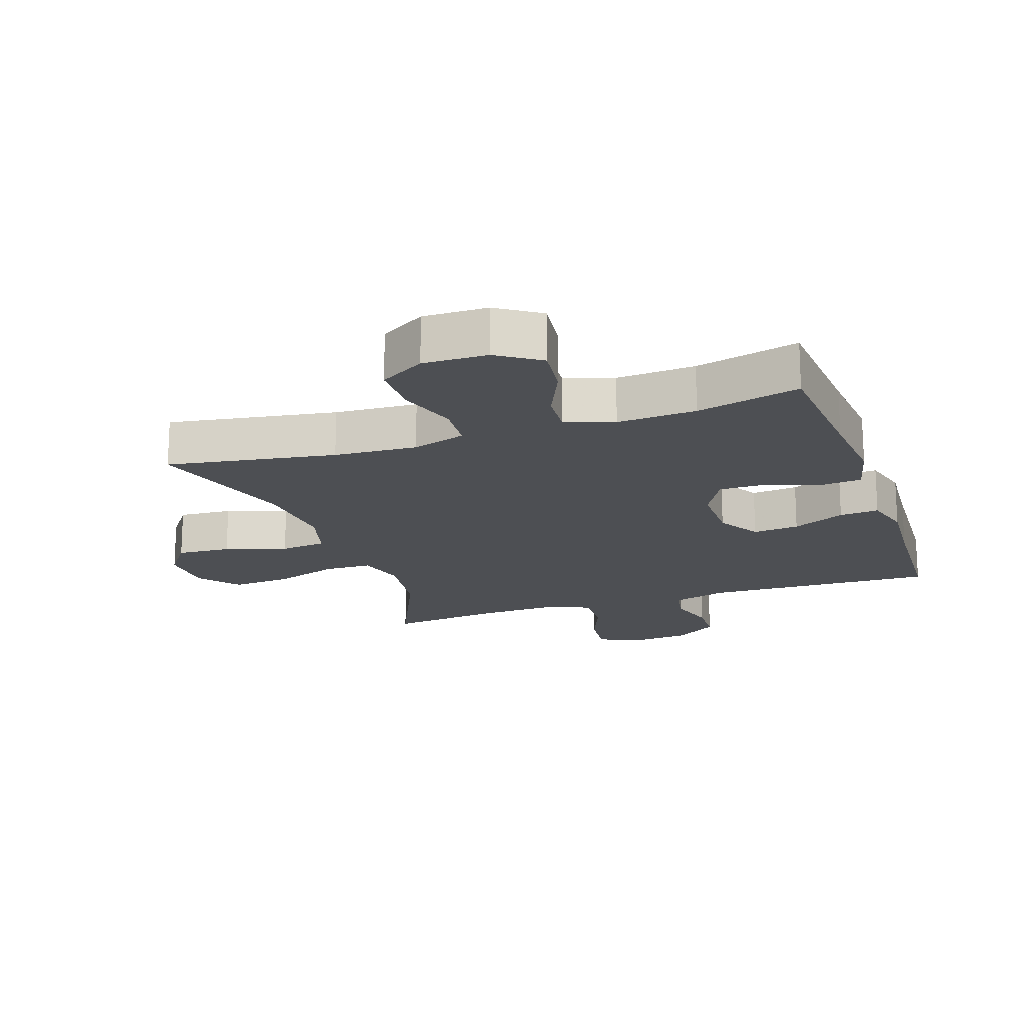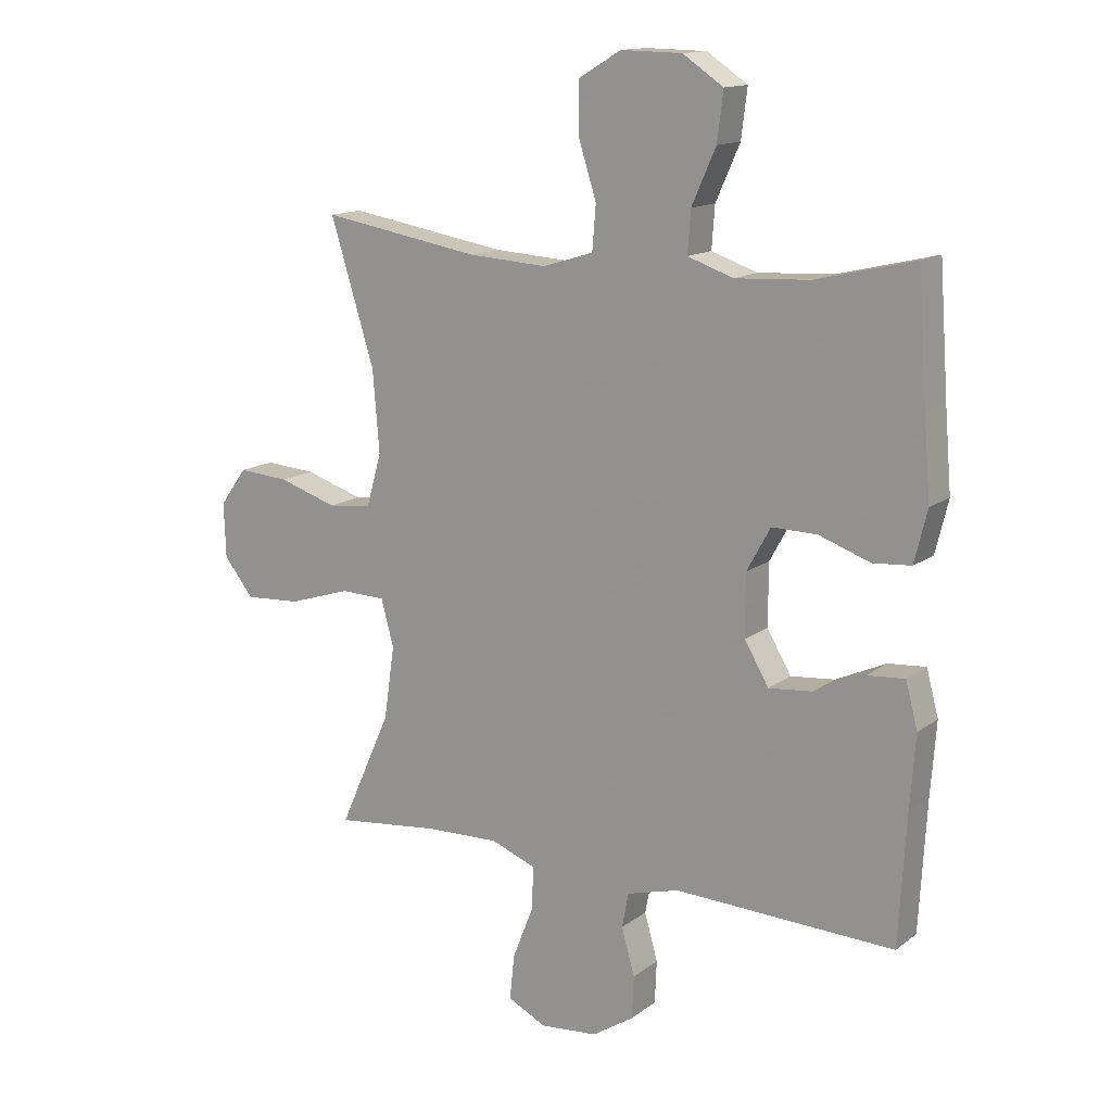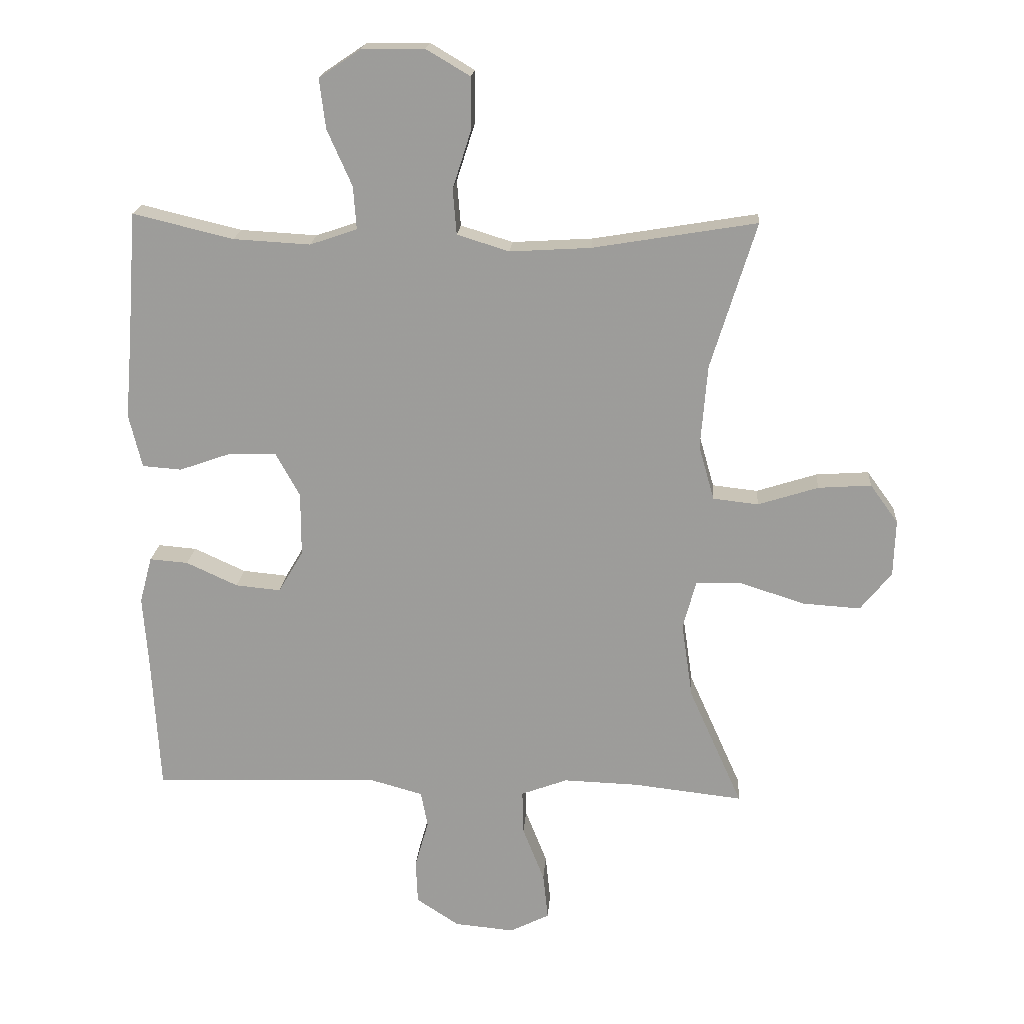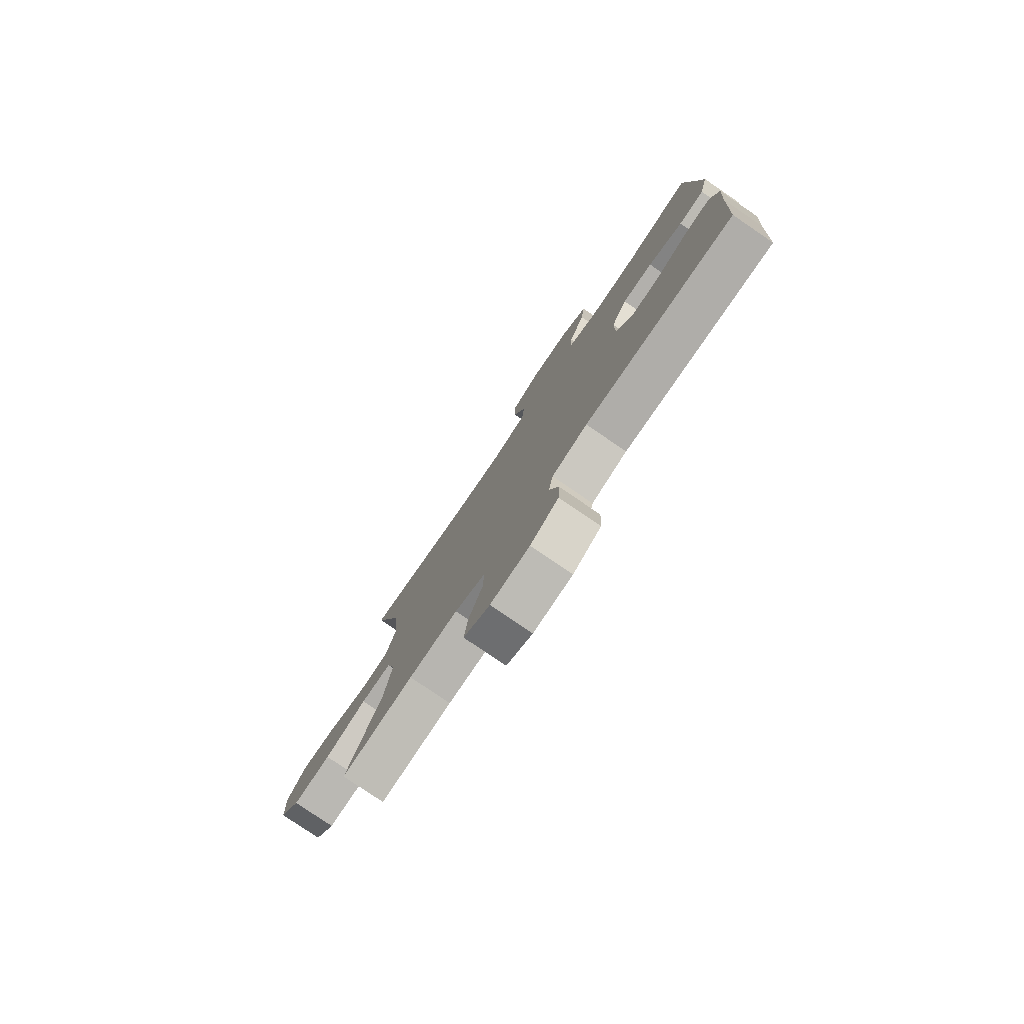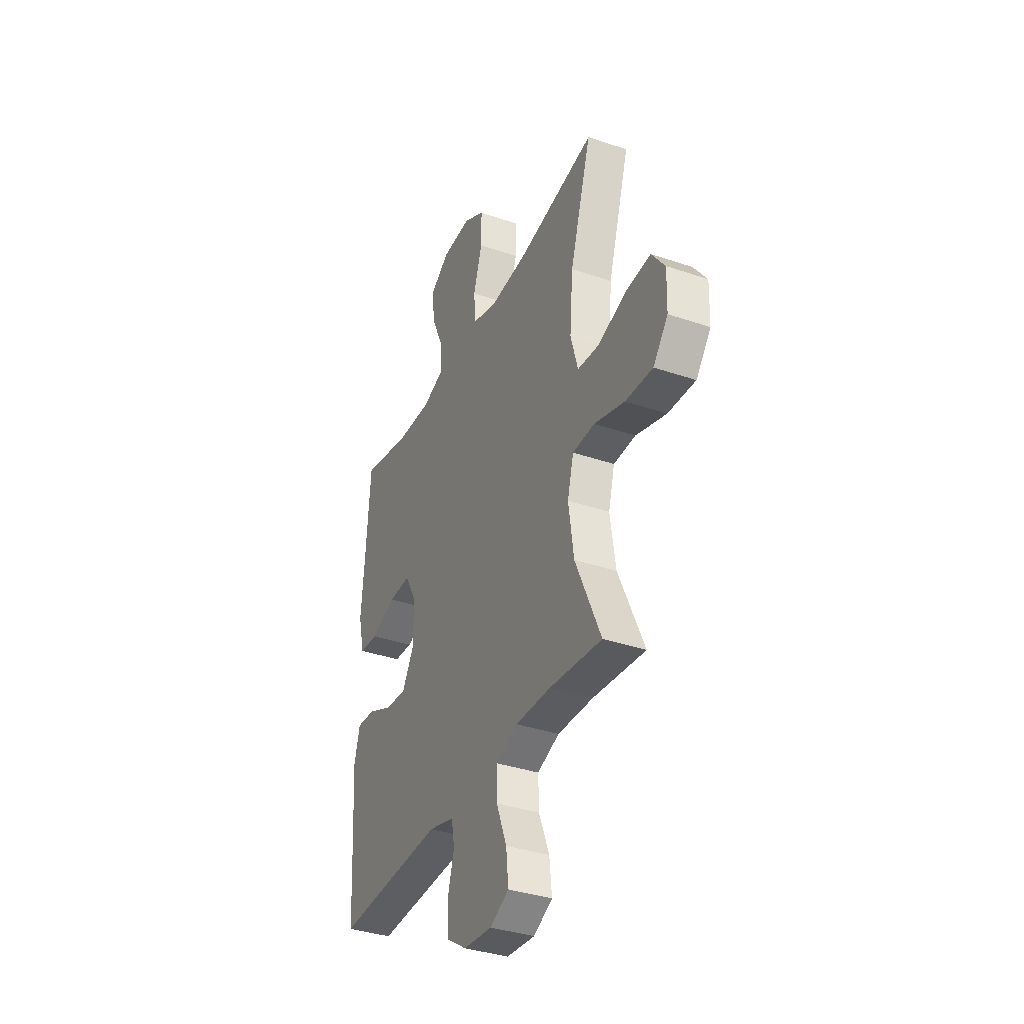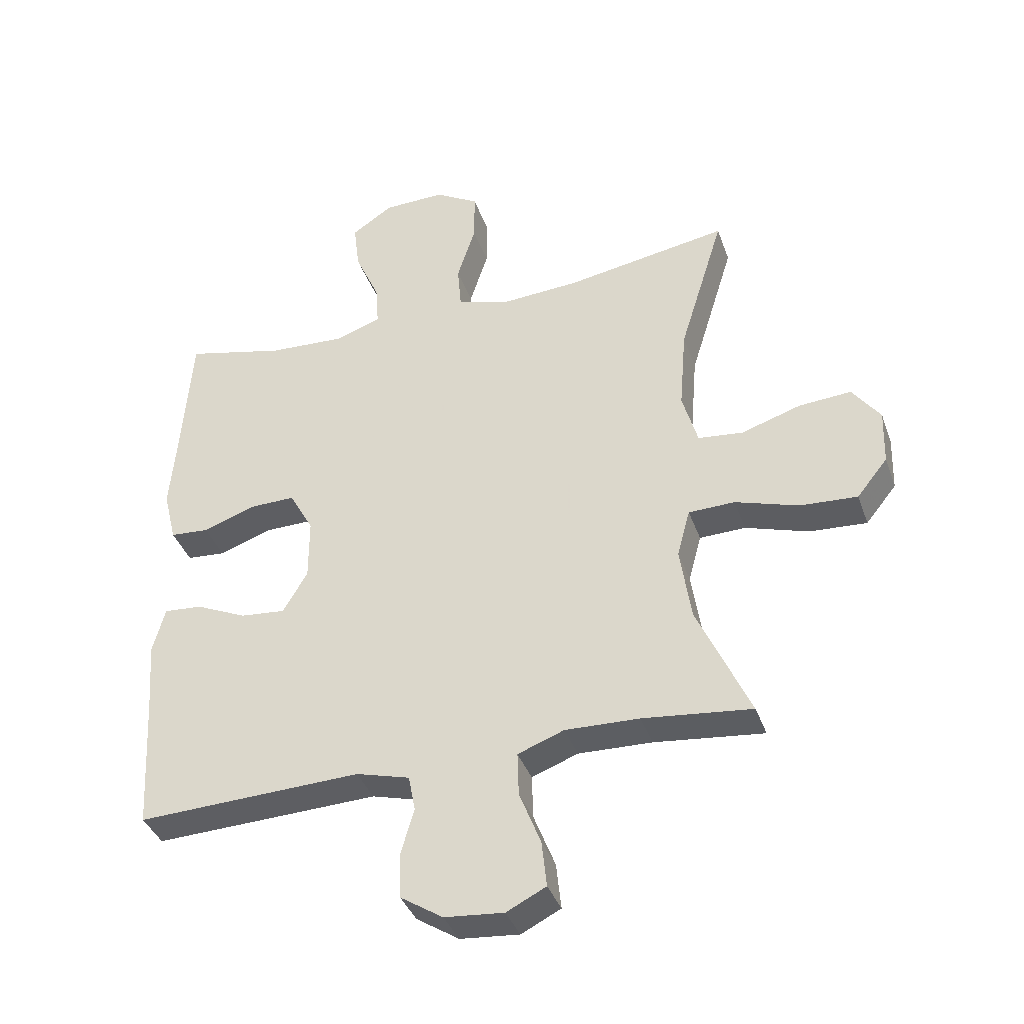
<metadata>
{"format":"obj","ext":"obj","renderer":"f3d","projection":"perspective","resolution":1024,"background":"white","views":[{"elev":-18.0,"azim":19.1,"up":"+Y"},{"elev":14.2,"azim":32.8,"up":"+Z"},{"elev":19.0,"azim":-175.8,"up":"+Z"},{"elev":-79.3,"azim":55.8,"up":"+Z"},{"elev":-36.4,"azim":-114.0,"up":"+Z"},{"elev":-38.4,"azim":-161.4,"up":"+Z"}]}
</metadata>
<code>
v -0.5 0.07 -0.5
v -0.414 0.07 -0.308
v -0.396 0.07 -0.186
v -0.417 0.07 -0.108
v -0.492 0.07 -0.106
v -0.595 0.07 -0.139
v -0.688 0.07 -0.145
v -0.738 0.07 -0.083
v -0.741 0.07 0.008
v -0.696 0.07 0.07
v -0.611 0.07 0.064
v -0.514 0.07 0.033
v -0.441 0.07 0.041
v -0.416 0.07 0.129
v -0.427 0.07 0.264
v -0.5 0.07 0.5
v -0.236 0.07 0.456
v -0.106 0.07 0.448
v -0.022 0.07 0.474
v -0.016 0.07 0.547
v -0.046 0.07 0.641
v -0.046 0.07 0.724
v 0.025 0.07 0.766
v 0.126 0.07 0.764
v 0.193 0.07 0.719
v 0.183 0.07 0.639
v 0.143 0.07 0.549
v 0.138 0.07 0.48
v 0.214 0.07 0.454
v 0.338 0.07 0.461
v 0.5 0.07 0.5
v 0.515 0.07 0.292
v 0.526 0.07 0.161
v 0.505 0.07 0.075
v 0.442 0.07 0.07
v 0.357 0.07 0.1
v 0.282 0.07 0.101
v 0.243 0.07 0.03
v 0.243 0.07 -0.072
v 0.283 0.07 -0.14
v 0.356 0.07 -0.133
v 0.439 0.07 -0.095
v 0.501 0.07 -0.09
v 0.521 0.07 -0.165
v 0.512 0.07 -0.286
v 0.5 0.07 -0.5
v 0.135 0.07 -0.487
v 0.048 0.07 -0.511
v 0.037 0.07 -0.569
v 0.059 0.07 -0.646
v 0.056 0.07 -0.717
v -0.013 0.07 -0.762
v -0.109 0.07 -0.771
v -0.173 0.07 -0.739
v -0.165 0.07 -0.664
v -0.13 0.07 -0.575
v -0.128 0.07 -0.504
v -0.203 0.07 -0.476
v -0.323 0.07 -0.48
v -0.5 0 -0.5
v -0.414 0 -0.308
v -0.396 0 -0.186
v -0.417 0 -0.108
v -0.492 0 -0.106
v -0.595 0 -0.139
v -0.688 0 -0.145
v -0.738 0 -0.083
v -0.741 0 0.008
v -0.696 0 0.07
v -0.611 0 0.064
v -0.514 0 0.033
v -0.441 0 0.041
v -0.416 0 0.129
v -0.427 0 0.264
v -0.5 0 0.5
v -0.236 0 0.456
v -0.106 0 0.448
v -0.022 0 0.474
v -0.016 0 0.547
v -0.046 0 0.641
v -0.046 0 0.724
v 0.025 0 0.766
v 0.126 0 0.764
v 0.193 0 0.719
v 0.183 0 0.639
v 0.143 0 0.549
v 0.138 0 0.48
v 0.214 0 0.454
v 0.338 0 0.461
v 0.5 0 0.5
v 0.515 0 0.292
v 0.526 0 0.161
v 0.505 0 0.075
v 0.442 0 0.07
v 0.357 0 0.1
v 0.282 0 0.101
v 0.243 0 0.03
v 0.243 0 -0.072
v 0.283 0 -0.14
v 0.356 0 -0.133
v 0.439 0 -0.095
v 0.501 0 -0.09
v 0.521 0 -0.165
v 0.512 0 -0.286
v 0.5 0 -0.5
v 0.135 0 -0.487
v 0.048 0 -0.511
v 0.037 0 -0.569
v 0.059 0 -0.646
v 0.056 0 -0.717
v -0.013 0 -0.762
v -0.109 0 -0.771
v -0.173 0 -0.739
v -0.165 0 -0.664
v -0.13 0 -0.575
v -0.128 0 -0.504
v -0.203 0 -0.476
v -0.323 0 -0.48
f 53 54 55 56
f 53 56 57
f 52 53 57
f 49 50 51 52
f 48 49 52 57
f 47 48 57 58
f 45 46 47
f 44 45 47 58
f 41 42 43 44
f 40 41 44 58
f 33 34 35 36
f 32 33 36 37
f 30 31 32 37
f 29 30 37 38
f 24 25 26 27
f 24 27 28
f 23 24 28
f 20 21 22 23
f 19 20 23 28
f 18 19 28 29
f 15 16 17
f 14 15 17 18
f 13 14 18 29
f 9 10 11 12
f 9 12 13
f 8 9 13
f 5 6 7 8
f 4 5 8 13
f 3 4 13 29
f 59 1 2
f 39 40 58 59
f 29 38 39 59
f 2 3 29 59
f 115 114 113 112
f 116 115 112
f 116 112 111
f 111 110 109 108
f 116 111 108 107
f 117 116 107 106
f 106 105 104
f 117 106 104 103
f 103 102 101 100
f 117 103 100 99
f 95 94 93 92
f 96 95 92 91
f 96 91 90 89
f 97 96 89 88
f 86 85 84 83
f 87 86 83
f 87 83 82
f 82 81 80 79
f 87 82 79 78
f 88 87 78 77
f 76 75 74
f 77 76 74 73
f 88 77 73 72
f 71 70 69 68
f 72 71 68
f 72 68 67
f 67 66 65 64
f 72 67 64 63
f 88 72 63 62
f 61 60 118
f 118 117 99 98
f 118 98 97 88
f 118 88 62 61
f 1 60 61 2
f 2 61 62 3
f 3 62 63 4
f 4 63 64 5
f 5 64 65 6
f 6 65 66 7
f 7 66 67 8
f 8 67 68 9
f 9 68 69 10
f 10 69 70 11
f 11 70 71 12
f 12 71 72 13
f 13 72 73 14
f 14 73 74 15
f 15 74 75 16
f 16 75 76 17
f 17 76 77 18
f 18 77 78 19
f 19 78 79 20
f 20 79 80 21
f 21 80 81 22
f 22 81 82 23
f 23 82 83 24
f 24 83 84 25
f 25 84 85 26
f 26 85 86 27
f 27 86 87 28
f 28 87 88 29
f 29 88 89 30
f 30 89 90 31
f 31 90 91 32
f 32 91 92 33
f 33 92 93 34
f 34 93 94 35
f 35 94 95 36
f 36 95 96 37
f 37 96 97 38
f 38 97 98 39
f 39 98 99 40
f 40 99 100 41
f 41 100 101 42
f 42 101 102 43
f 43 102 103 44
f 44 103 104 45
f 45 104 105 46
f 46 105 106 47
f 47 106 107 48
f 48 107 108 49
f 49 108 109 50
f 50 109 110 51
f 51 110 111 52
f 52 111 112 53
f 53 112 113 54
f 54 113 114 55
f 55 114 115 56
f 56 115 116 57
f 57 116 117 58
f 58 117 118 59
f 59 118 60 1

</code>
